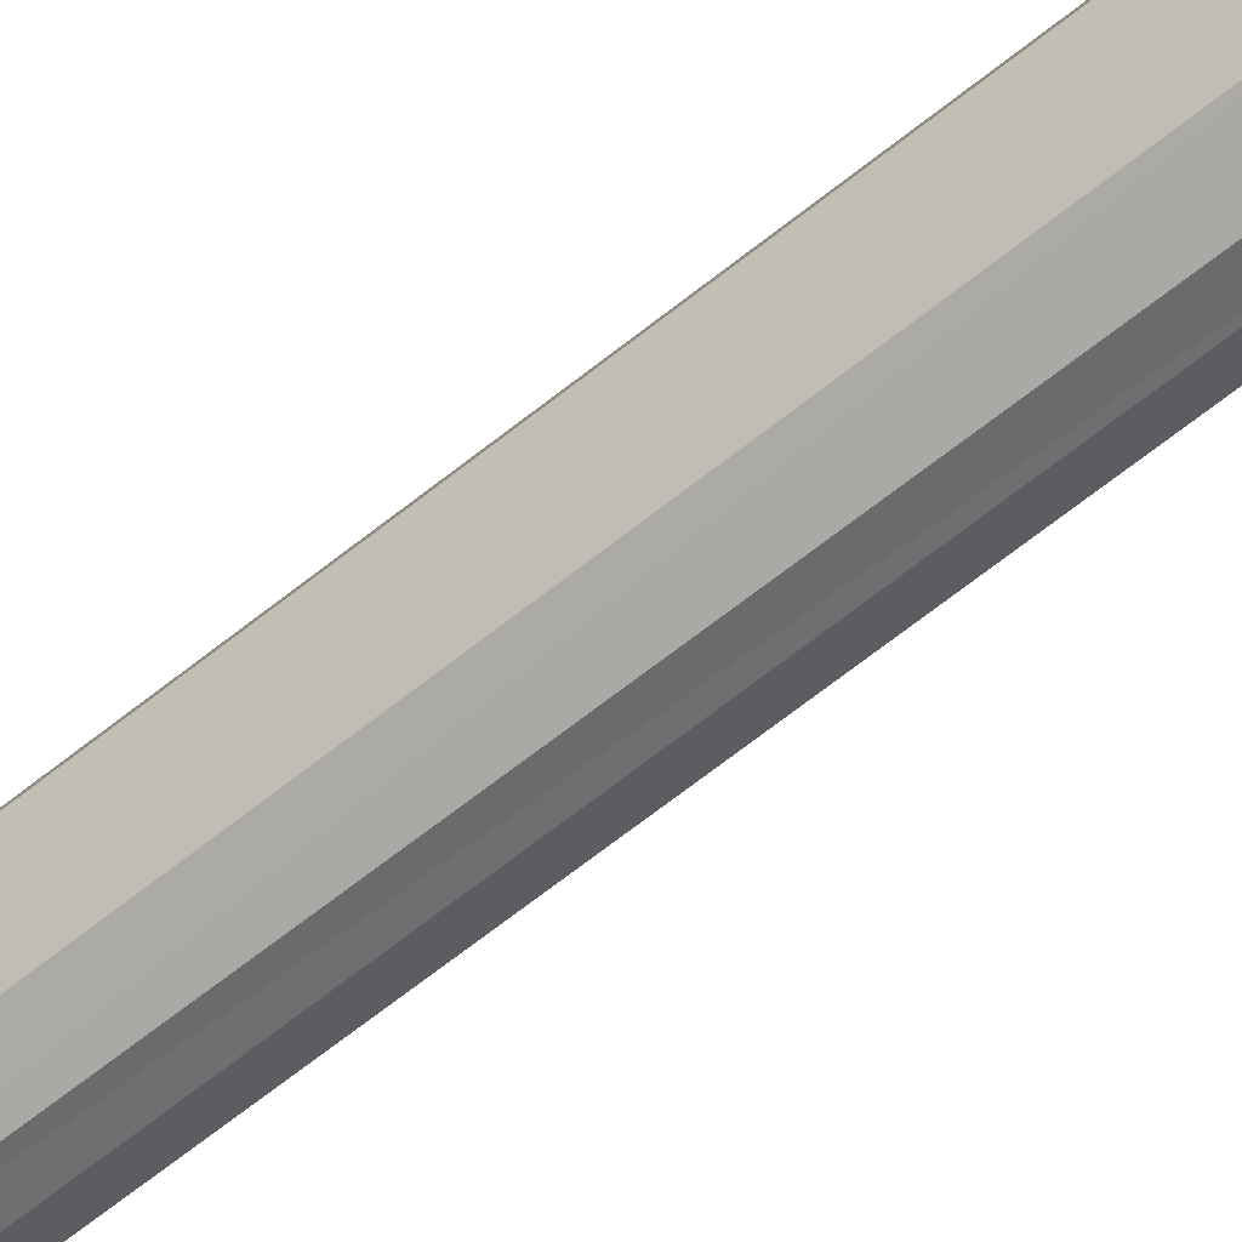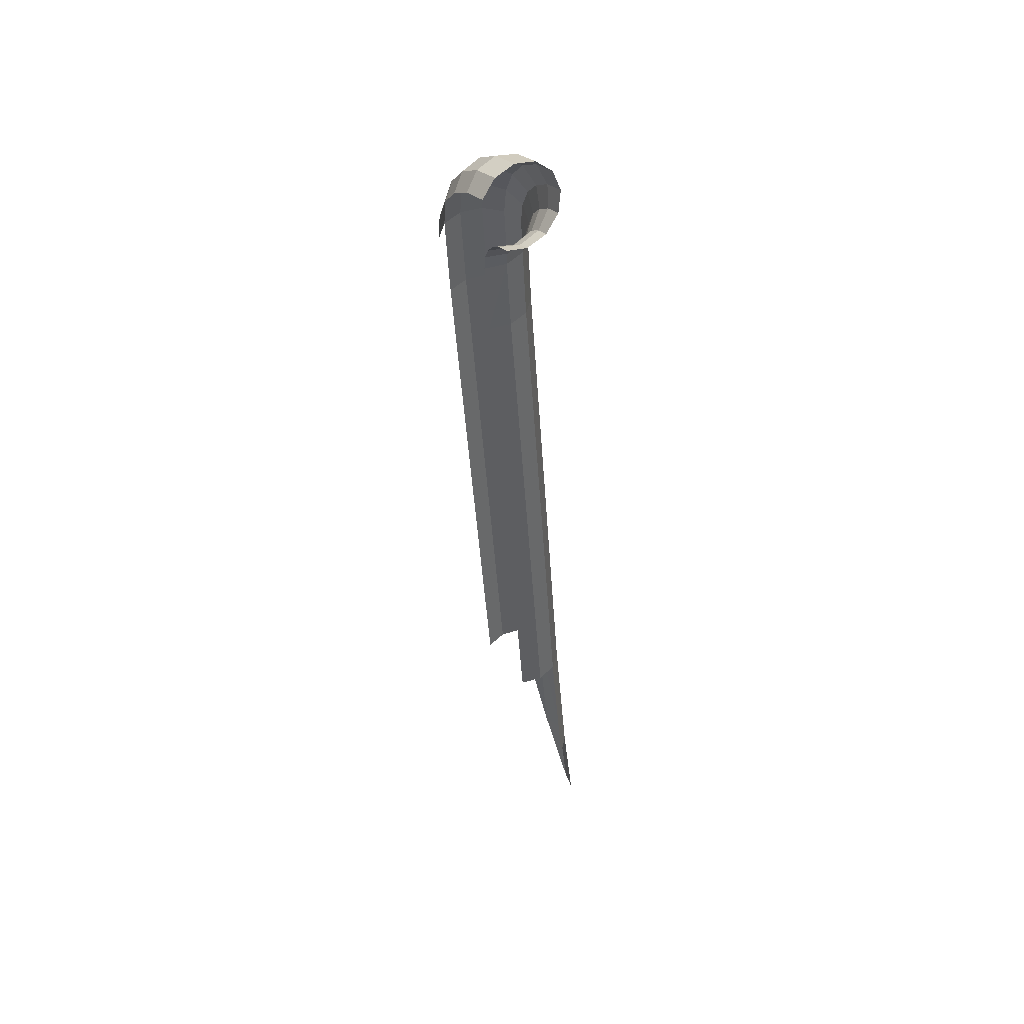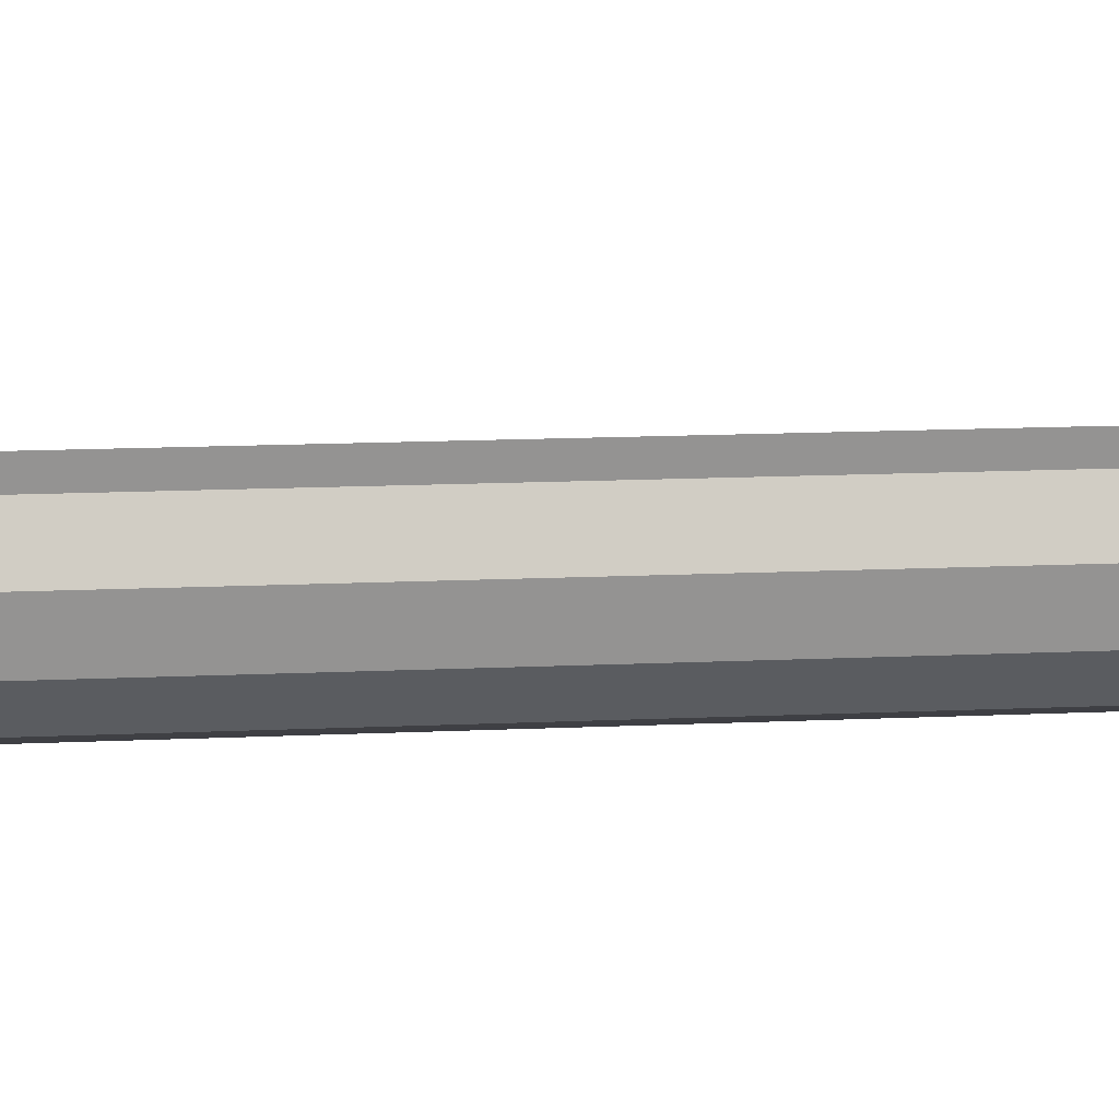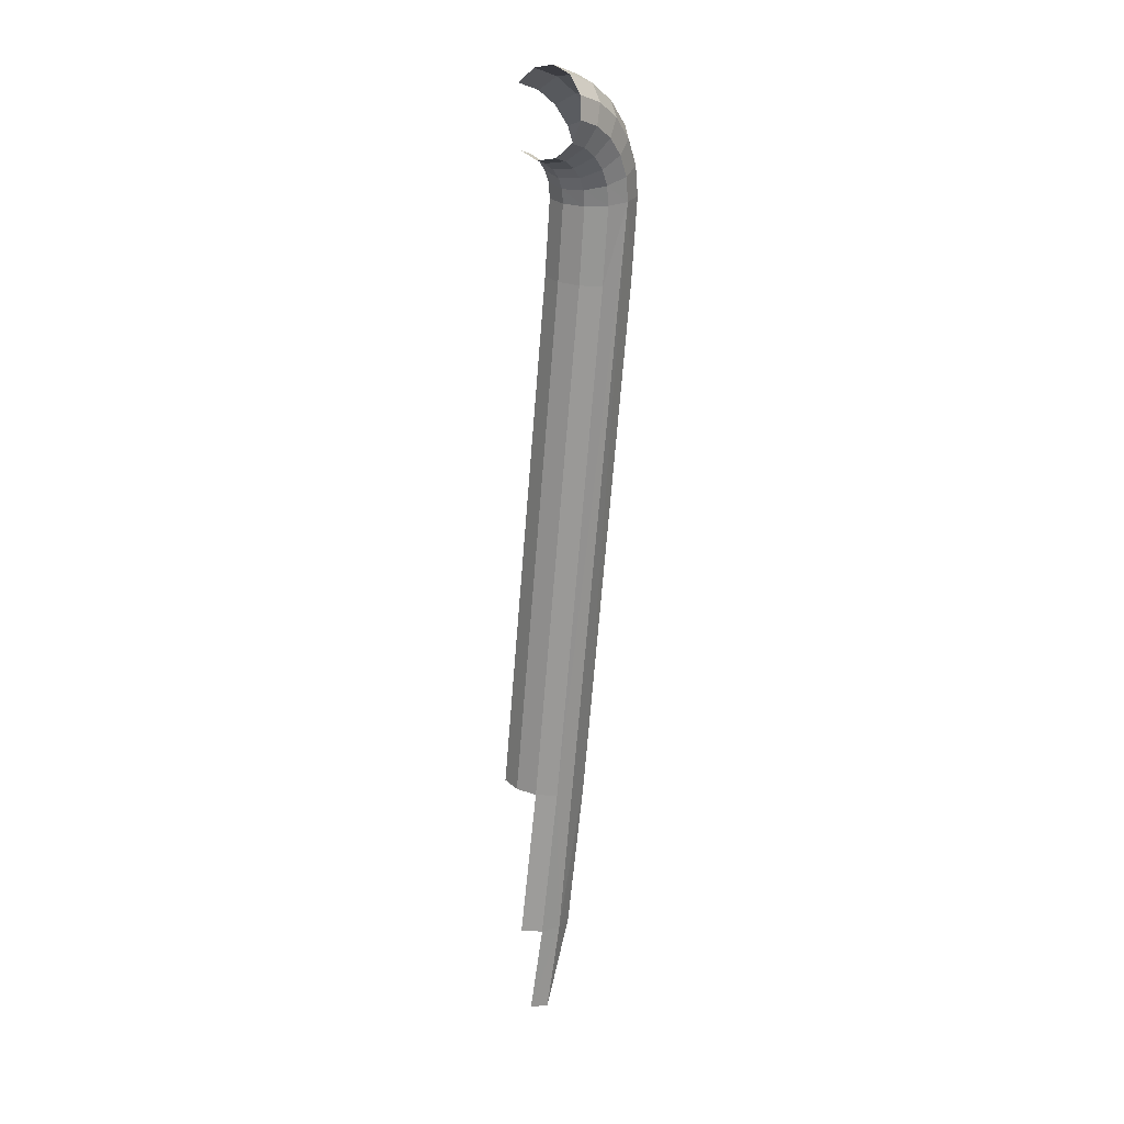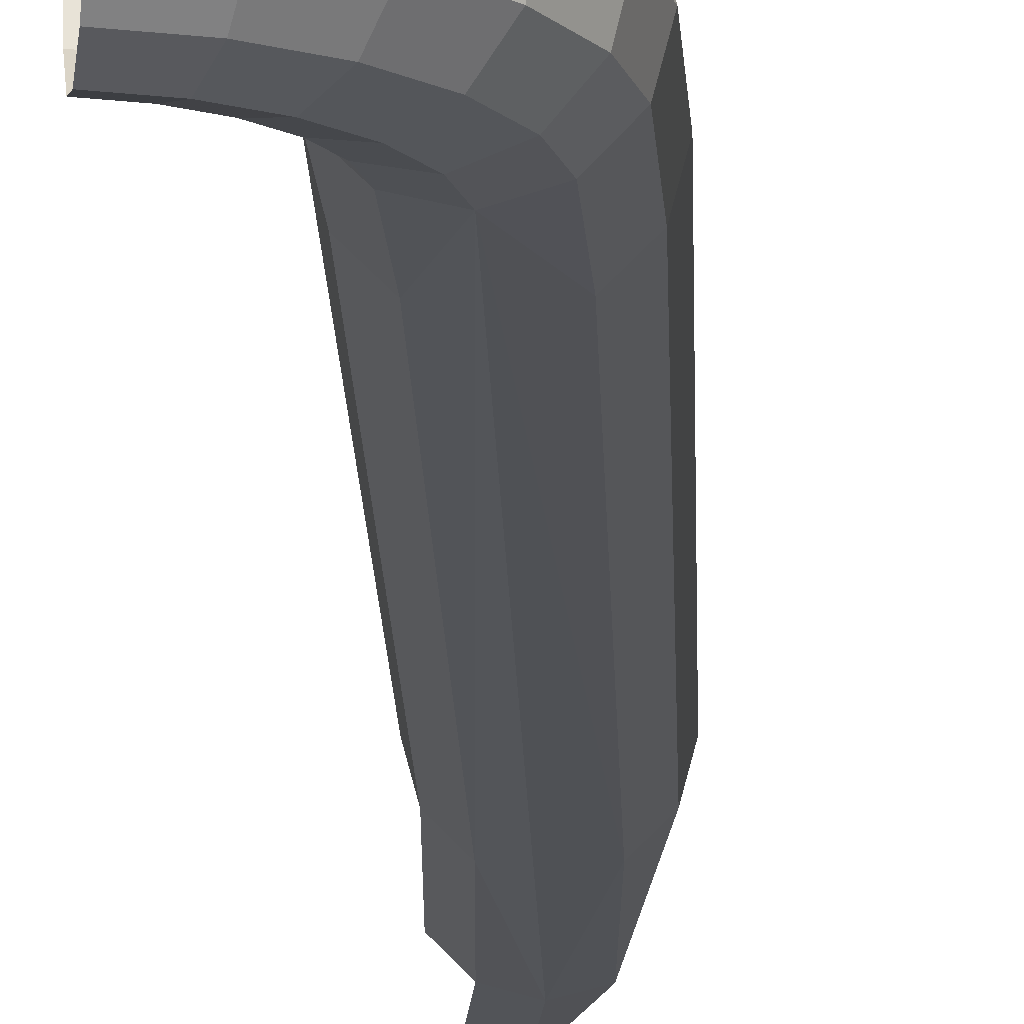
<metadata>
{"format":"obj","ext":"obj","renderer":"f3d","projection":"perspective","resolution":1024,"background":"white","views":[{"elev":-67.5,"azim":-44.5,"up":"+Z"},{"elev":50.7,"azim":57.9,"up":"+Y"},{"elev":8.4,"azim":-92.8,"up":"+Z"},{"elev":26.4,"azim":131.1,"up":"+Y"},{"elev":-15.8,"azim":-171.5,"up":"+Z"}]}
</metadata>
<code>
o LM_GI_gi01_Rsling1
v -3.858 13.99 26.68
v -4.383 15.93 28.69
v -8.359 14.27 28.69
v -3.141 11.34 25.94
v -3.858 13.99 26.68
v -7.355 12.53 26.68
v -7.355 12.53 26.68
v -3.858 13.99 26.68
v -8.359 14.27 28.69
v -5.983 10.16 25.94
v -3.141 11.34 25.94
v -7.355 12.53 26.68
v -4.383 15.93 28.69
v -4.575 16.64 31.43
v -8.727 14.91 31.43
v -8.359 14.27 28.69
v -4.383 15.93 28.69
v -8.727 14.91 31.43
v -10.33 10.27 26.68
v -7.355 12.53 26.68
v -8.359 14.27 28.69
v -2.424 8.696 26.68
v -3.141 11.34 25.94
v -5.983 10.16 25.94
v -8.396 8.317 25.94
v -5.983 10.16 25.94
v -7.355 12.53 26.68
v -10.33 10.27 26.68
v -8.396 8.317 25.94
v -7.355 12.53 26.68
v -11.74 11.69 28.69
v -10.33 10.27 26.68
v -8.359 14.27 28.69
v -11.74 11.69 28.69
v -8.359 14.27 28.69
v -8.727 14.91 31.43
v -8.727 14.91 31.43
v -4.575 16.64 31.43
v -4.383 15.93 34.17
v -4.612 7.782 26.68
v -2.424 8.696 26.68
v -5.983 10.16 25.94
v -8.396 8.317 25.94
v -6.466 6.368 26.68
v -5.983 10.16 25.94
v -6.466 6.368 26.68
v -4.612 7.782 26.68
v -5.983 10.16 25.94
v -12.62 7.317 26.68
v -10.33 10.27 26.68
v -11.74 11.69 28.69
v -12.26 12.22 31.43
v -11.74 11.69 28.69
v -8.727 14.91 31.43
v -10.25 5.936 25.94
v -8.396 8.317 25.94
v -10.33 10.27 26.68
v -8.359 14.27 34.17
v -8.727 14.91 31.43
v -4.383 15.93 34.17
v -1.9 6.757 28.69
v -2.424 8.696 26.68
v -4.612 7.782 26.68
v -12.62 7.317 26.68
v -10.25 5.936 25.94
v -10.33 10.27 26.68
v -14.36 8.328 28.69
v -12.62 7.317 26.68
v -11.74 11.69 28.69
v -14.36 8.328 28.69
v -11.74 11.69 28.69
v -12.26 12.22 31.43
v -7.88 4.555 26.68
v -6.466 6.368 26.68
v -8.396 8.317 25.94
v -10.25 5.936 25.94
v -7.88 4.555 26.68
v -8.396 8.317 25.94
v -8.359 14.27 34.17
v -4.383 15.93 34.17
v -3.858 13.99 36.18
v -12.26 12.22 31.43
v -8.727 14.91 31.43
v -11.74 11.69 34.17
v -8.727 14.91 31.43
v -8.359 14.27 34.17
v -11.74 11.69 34.17
v -3.607 6.042 28.69
v -1.9 6.757 28.69
v -4.612 7.782 26.68
v -6.466 6.368 26.68
v -5.053 4.94 28.69
v -4.612 7.782 26.68
v -5.053 4.94 28.69
v -3.607 6.042 28.69
v -4.612 7.782 26.68
v -11.42 3.126 25.94
v -10.25 5.936 25.94
v -12.62 7.317 26.68
v -14.07 3.81 26.68
v -12.62 7.317 26.68
v -14.36 8.328 28.69
v -14.99 8.698 31.43
v -14.36 8.328 28.69
v -12.26 12.22 31.43
v -7.355 12.53 36.18
v -8.359 14.27 34.17
v -3.858 13.99 36.18
v -8.76 2.441 26.68
v -7.88 4.555 26.68
v -10.25 5.936 25.94
v -7.88 4.555 26.68
v -6.144 3.544 28.69
v -6.466 6.368 26.68
v -1.708 6.048 31.43
v -1.9 6.757 28.69
v -3.607 6.042 28.69
v -14.07 3.81 26.68
v -11.42 3.126 25.94
v -12.62 7.317 26.68
v -11.42 3.126 25.94
v -8.76 2.441 26.68
v -10.25 5.936 25.94
v -6.144 3.544 28.69
v -5.053 4.94 28.69
v -6.466 6.368 26.68
v -11.74 11.69 34.17
v -8.359 14.27 34.17
v -10.33 10.27 36.18
v -12.26 12.22 31.43
v -11.74 11.69 34.17
v -14.36 8.328 34.17
v -8.359 14.27 34.17
v -7.355 12.53 36.18
v -10.33 10.27 36.18
v -16.02 4.311 28.69
v -14.07 3.81 26.68
v -14.36 8.328 28.69
v -16.02 4.311 28.69
v -14.36 8.328 28.69
v -14.99 8.698 31.43
v -14.99 8.698 31.43
v -12.26 12.22 31.43
v -14.36 8.328 34.17
v -3.24 5.406 31.43
v -1.708 6.048 31.43
v -3.607 6.042 28.69
v -5.053 4.94 28.69
v -4.536 4.418 31.43
v -3.607 6.042 28.69
v -8.76 2.441 26.68
v -6.815 1.94 28.69
v -7.88 4.555 26.68
v -6.815 1.94 28.69
v -6.144 3.544 28.69
v -7.88 4.555 26.68
v -4.536 4.418 31.43
v -3.24 5.406 31.43
v -3.607 6.042 28.69
v -8.76 2.441 26.68
v -11.42 3.126 25.94
v -11.76 0.0002209 25.94
v -11.42 3.126 25.94
v -14.07 3.81 26.68
v -14.51 0.02783 26.68
v -6.144 3.544 28.69
v -5.509 3.174 31.43
v -5.053 4.94 28.69
v -3.24 5.406 31.43
v -3.607 6.042 34.17
v -1.708 6.048 31.43
v -11.76 0.0002209 25.94
v -11.42 3.126 25.94
v -14.51 0.02783 26.68
v -9.021 -0.02739 26.68
v -8.76 2.441 26.68
v -11.76 0.0002209 25.94
v -6.815 1.94 28.69
v -8.76 2.441 26.68
v -9.021 -0.02739 26.68
v -5.509 3.174 31.43
v -4.536 4.418 31.43
v -5.053 4.94 28.69
v -3.607 6.042 34.17
v -1.9 6.757 34.17
v -1.708 6.048 31.43
v -16.73 4.495 31.43
v -16.02 4.311 28.69
v -14.99 8.698 31.43
v -3.607 6.042 34.17
v -3.24 5.406 31.43
v -4.536 4.418 31.43
v -14.07 3.81 26.68
v -16.02 4.311 28.69
v -16.52 0.04804 28.69
v -11.74 11.69 34.17
v -10.33 10.27 36.18
v -12.62 7.317 36.18
v -14.36 8.328 34.17
v -11.74 11.69 34.17
v -12.62 7.317 36.18
v -6.815 1.94 28.69
v -6.103 1.757 31.43
v -6.144 3.544 28.69
v -14.51 0.02783 26.68
v -14.07 3.81 26.68
v -16.52 0.04804 28.69
v -7.013 -0.0476 28.69
v -6.815 1.94 28.69
v -9.021 -0.02739 26.68
v -6.103 1.757 31.43
v -5.509 3.174 31.43
v -6.144 3.544 28.69
v -14.99 8.698 31.43
v -14.36 8.328 34.17
v -16.02 4.311 34.17
v -5.053 4.94 34.17
v -3.607 6.042 34.17
v -4.536 4.418 31.43
v -5.053 4.94 34.17
v -4.536 4.418 31.43
v -5.509 3.174 31.43
v -16.73 4.495 31.43
v -14.99 8.698 31.43
v -16.02 4.311 34.17
v -6.103 1.757 31.43
v -6.815 1.94 28.69
v -7.013 -0.0476 28.69
v -6.144 3.544 34.17
v -5.053 4.94 34.17
v -5.509 3.174 31.43
v -16.02 4.311 28.69
v -16.73 4.495 31.43
v -17.25 0.05544 31.43
v -6.144 3.544 34.17
v -5.509 3.174 31.43
v -6.103 1.757 31.43
v -16.52 0.04804 28.69
v -16.02 4.311 28.69
v -17.25 0.05544 31.43
v -6.278 -0.05499 31.43
v -6.103 1.757 31.43
v -7.013 -0.0476 28.69
v -8.118 -9.795 26.68
v -9.021 -0.02739 26.68
v -11.76 0.0002209 25.94
v -14.36 8.328 34.17
v -12.62 7.317 36.18
v -14.07 3.81 36.18
v -7.013 -0.0476 28.69
v -9.021 -0.02739 26.68
v -8.118 -9.795 26.68
v -11.76 0.0002209 25.94
v -14.51 0.02783 26.68
v -13.58 -10.35 26.68
v -6.815 1.94 34.17
v -6.144 3.544 34.17
v -6.103 1.757 31.43
v -16.02 4.311 34.17
v -14.36 8.328 34.17
v -14.07 3.81 36.18
v -17.25 0.05544 31.43
v -16.73 4.495 31.43
v -16.02 4.311 34.17
v -6.278 -0.05499 31.43
v -7.013 -0.0476 34.17
v -6.103 1.757 31.43
v -7.013 -0.0476 34.17
v -6.815 1.94 34.17
v -6.103 1.757 31.43
v -6.278 -0.05499 31.43
v -7.013 -0.0476 28.69
v -6.12 -9.592 28.69
v -14.51 0.02783 26.68
v -16.52 0.04804 28.69
v -15.58 -10.55 28.69
v -16.52 0.04804 34.17
v -17.25 0.05544 31.43
v -16.02 4.311 34.17
v -16.52 0.04804 34.17
v -16.02 4.311 34.17
v -14.07 3.81 36.18
v -6.12 -9.592 28.69
v -7.013 -0.0476 28.69
v -8.118 -9.795 26.68
v -13.58 -10.35 26.68
v -14.51 0.02783 26.68
v -15.58 -10.55 28.69
v -16.52 0.04804 28.69
v -17.25 0.05544 31.43
v -16.31 -10.63 31.43
v -14.51 0.02783 36.18
v -16.52 0.04804 34.17
v -14.07 3.81 36.18
v -6.12 -9.592 34.17
v -7.013 -0.0476 34.17
v -6.278 -0.05499 31.43
v -5.388 -9.518 31.43
v -6.278 -0.05499 31.43
v -6.12 -9.592 28.69
v -16.31 -10.63 31.43
v -17.25 0.05544 31.43
v -16.52 0.04804 34.17
v -15.58 -10.55 28.69
v -16.52 0.04804 28.69
v -16.31 -10.63 31.43
v -5.388 -9.518 31.43
v -6.12 -9.592 34.17
v -6.278 -0.05499 31.43
v -15.58 -10.55 34.17
v -16.31 -10.63 31.43
v -16.52 0.04804 34.17
v 0.3393 -78.39 26.68
v -8.118 -9.795 26.68
v -11.76 0.0002209 25.94
v -11.76 0.0002209 25.94
v -13.58 -10.35 26.68
v -5.093 -79.16 26.68
v -8.118 -9.795 26.68
v 0.3393 -78.39 26.68
v -6.12 -9.592 28.69
v -6.12 -9.592 28.69
v 2.327 -78.1 28.69
v -5.388 -9.518 31.43
v -15.58 -10.55 28.69
v -7.081 -79.45 28.69
v -13.58 -10.35 26.68
v 2.327 -78.1 34.17
v -6.12 -9.592 34.17
v -5.388 -9.518 31.43
v -16.31 -10.63 31.43
v -7.809 -79.55 31.43
v -15.58 -10.55 28.69
v -7.809 -79.55 31.43
v -16.31 -10.63 31.43
v -15.58 -10.55 34.17
v 0.3393 -78.39 26.68
v 2.327 -78.1 28.69
v -6.12 -9.592 28.69
v -7.081 -79.45 28.69
v -5.093 -79.16 26.68
v -13.58 -10.35 26.68
v 2.327 -78.1 28.69
v 3.055 -78 31.43
v -5.388 -9.518 31.43
v 0.7659 -99.37 25.94
v 0.3393 -78.39 26.68
v -11.76 0.0002209 25.94
v -5.093 -79.16 26.68
v 0.7659 -99.37 25.94
v -11.76 0.0002209 25.94
v 3.055 -78 31.43
v 2.327 -78.1 34.17
v -5.388 -9.518 31.43
v -7.809 -79.55 31.43
v -7.081 -79.45 28.69
v -15.58 -10.55 28.69
v -7.081 -79.45 34.17
v -7.809 -79.55 31.43
v -15.58 -10.55 34.17
v 5.441 -98.52 28.69
v 2.327 -78.1 28.69
v 0.3393 -78.39 26.68
v -1.933 -99.86 26.68
v -5.093 -79.16 26.68
v -7.081 -79.45 28.69
v 0.7659 -99.37 25.94
v 3.465 -98.88 26.68
v 0.3393 -78.39 26.68
v 3.465 -98.88 26.68
v 5.441 -98.52 28.69
v 0.3393 -78.39 26.68
v -5.093 -79.16 26.68
v -1.933 -99.86 26.68
v 0.7659 -99.37 25.94
v 5.871 -110.4 26.68
v 3.465 -98.88 26.68
v 0.7659 -99.37 25.94
v 3.274 -111.2 25.94
v 0.7659 -99.37 25.94
v -1.933 -99.86 26.68
v 3.274 -111.2 25.94
v 5.871 -110.4 26.68
v 0.7659 -99.37 25.94
f 3 2 1
f 6 5 4
f 9 8 7
f 12 11 10
f 15 14 13
f 18 17 16
f 21 20 19
f 24 23 22
f 27 26 25
f 30 29 28
f 33 32 31
f 36 35 34
f 39 38 37
f 42 41 40
f 45 44 43
f 48 47 46
f 51 50 49
f 54 53 52
f 57 56 55
f 60 59 58
f 63 62 61
f 66 65 64
f 69 68 67
f 72 71 70
f 75 74 73
f 78 77 76
f 81 80 79
f 84 83 82
f 87 86 85
f 90 89 88
f 93 92 91
f 96 95 94
f 99 98 97
f 102 101 100
f 105 104 103
f 108 107 106
f 111 110 109
f 114 113 112
f 117 116 115
f 120 119 118
f 123 122 121
f 126 125 124
f 129 128 127
f 132 131 130
f 135 134 133
f 138 137 136
f 141 140 139
f 144 143 142
f 147 146 145
f 150 149 148
f 153 152 151
f 156 155 154
f 159 158 157
f 162 161 160
f 165 164 163
f 168 167 166
f 171 170 169
f 174 173 172
f 177 176 175
f 180 179 178
f 183 182 181
f 186 185 184
f 189 188 187
f 192 191 190
f 195 194 193
f 198 197 196
f 201 200 199
f 204 203 202
f 207 206 205
f 210 209 208
f 213 212 211
f 216 215 214
f 219 218 217
f 222 221 220
f 225 224 223
f 228 227 226
f 231 230 229
f 234 233 232
f 237 236 235
f 240 239 238
f 243 242 241
f 246 245 244
f 249 248 247
f 252 251 250
f 255 254 253
f 258 257 256
f 261 260 259
f 264 263 262
f 267 266 265
f 270 269 268
f 273 272 271
f 276 275 274
f 279 278 277
f 282 281 280
f 285 284 283
f 288 287 286
f 291 290 289
f 294 293 292
f 297 296 295
f 300 299 298
f 303 302 301
f 306 305 304
f 309 308 307
f 312 311 310
f 315 314 313
f 318 317 316
f 321 320 319
f 324 323 322
f 327 326 325
f 330 329 328
f 333 332 331
f 336 335 334
f 339 338 337
f 342 341 340
f 345 344 343
f 348 347 346
f 351 350 349
f 354 353 352
f 357 356 355
f 360 359 358
f 363 362 361
f 366 365 364
f 369 368 367
f 372 371 370
f 375 374 373
f 378 377 376
f 381 380 379
f 384 383 382

</code>
